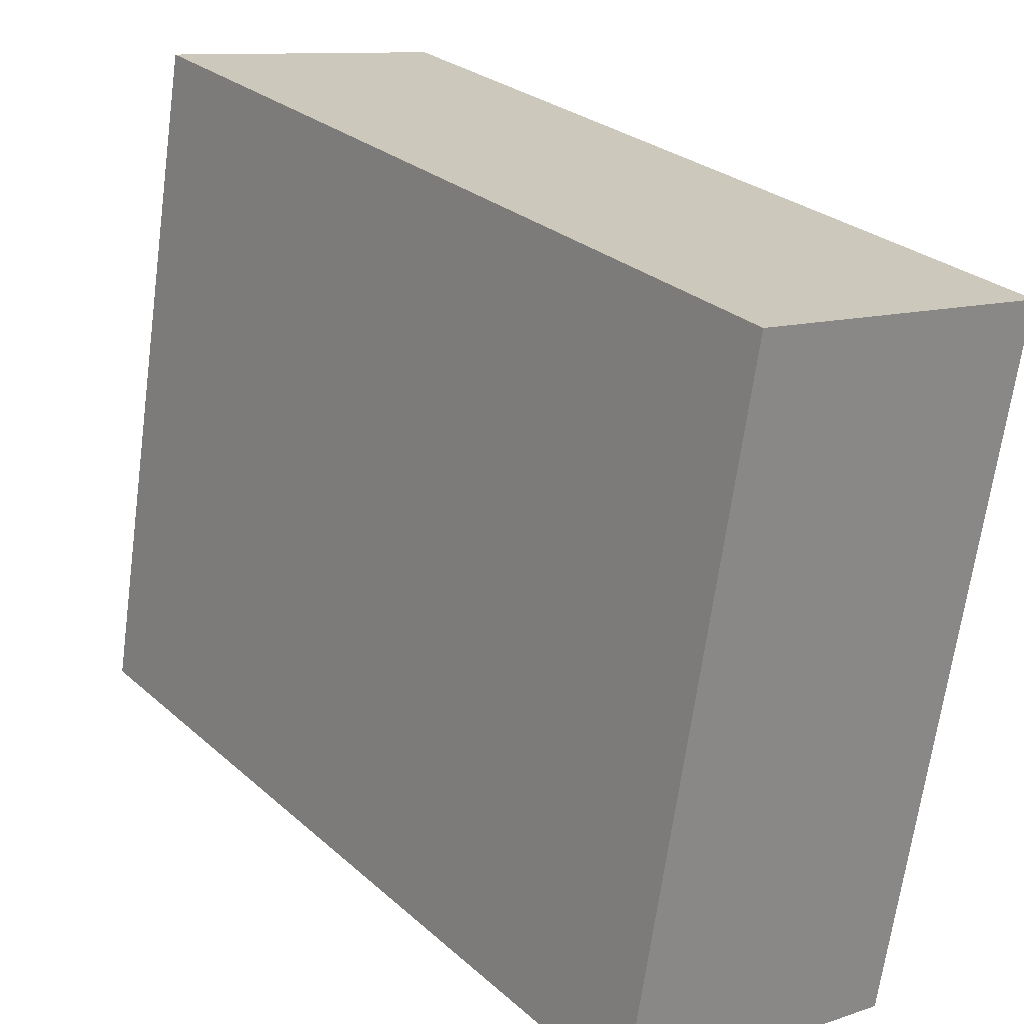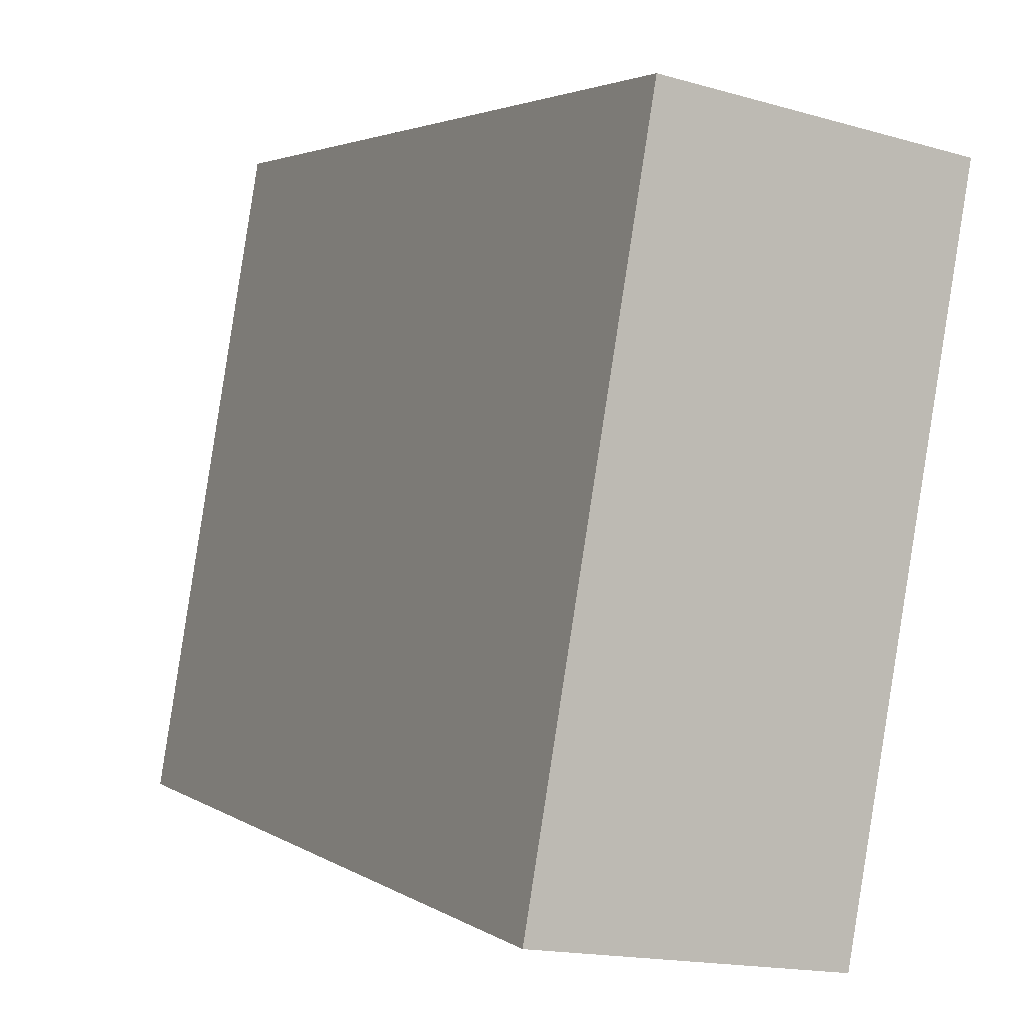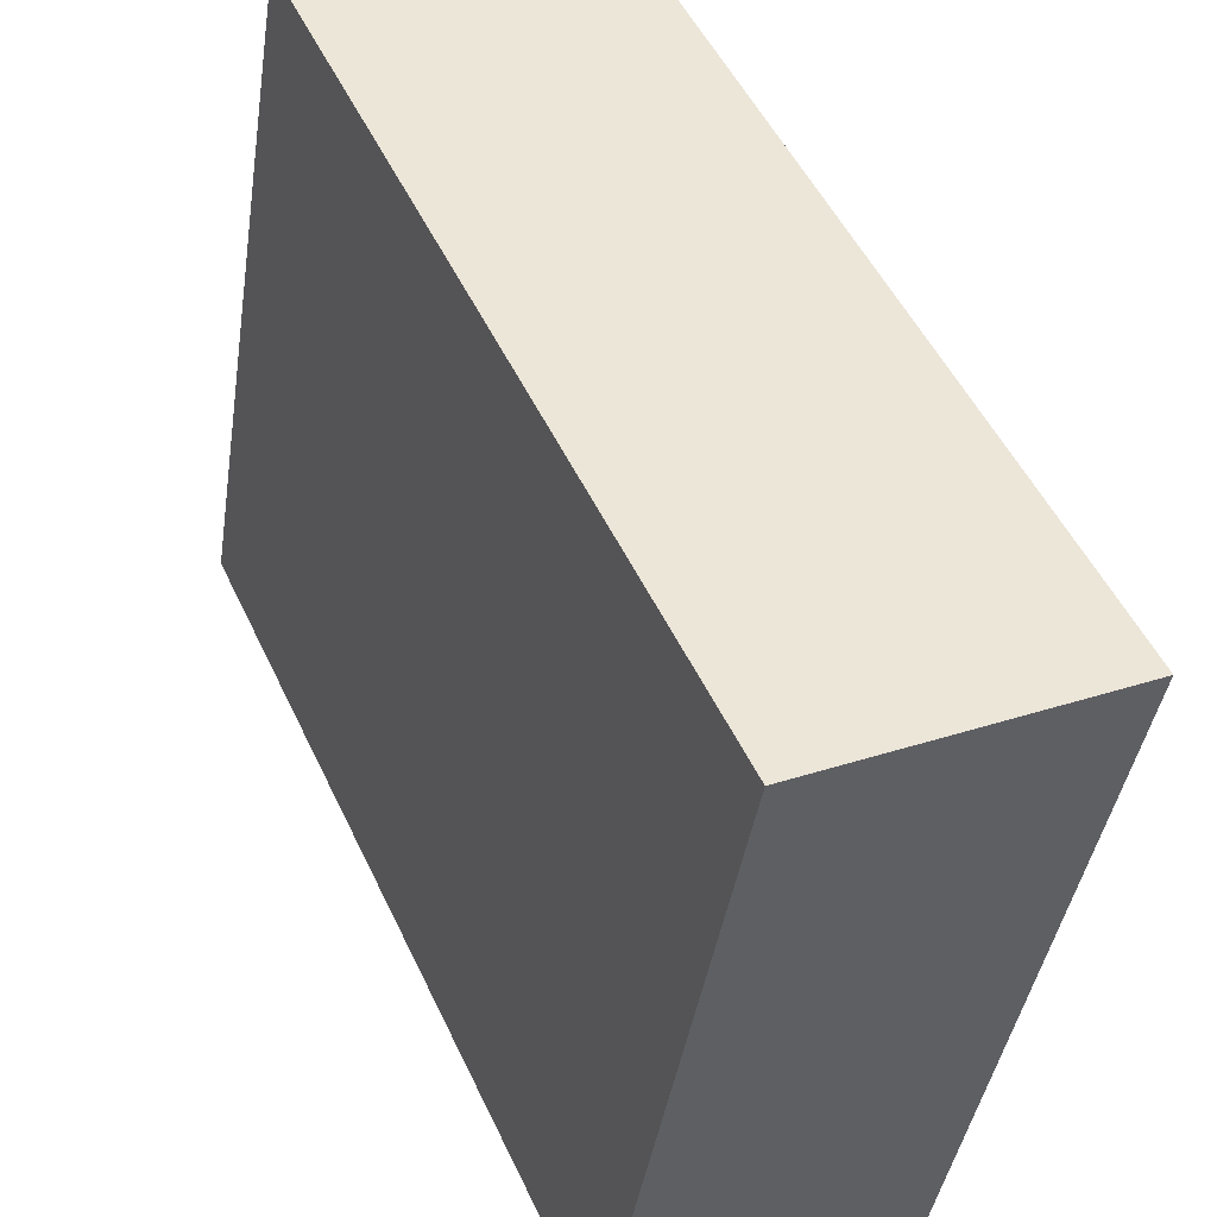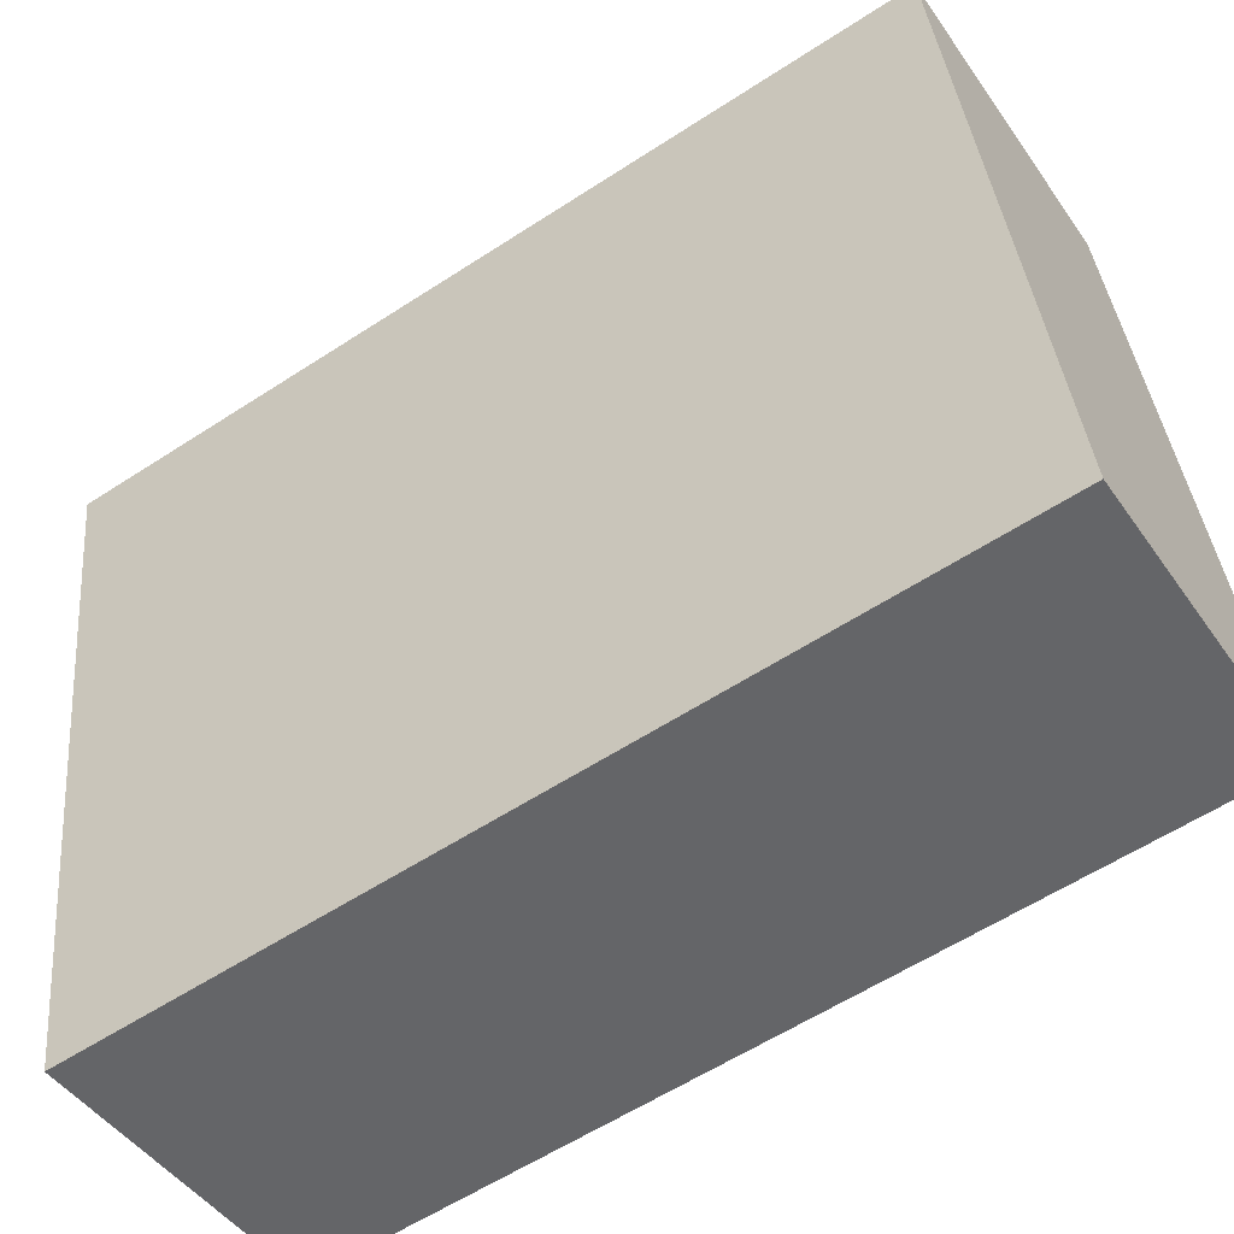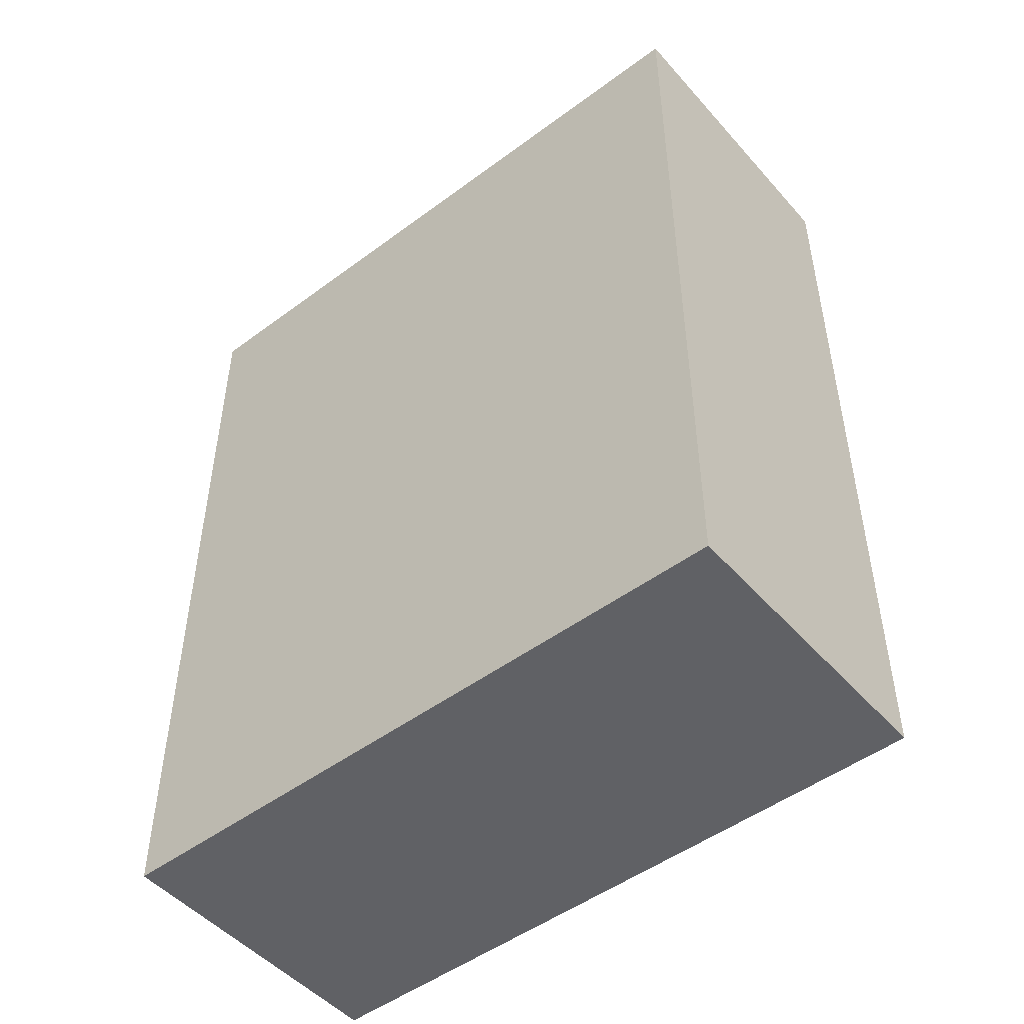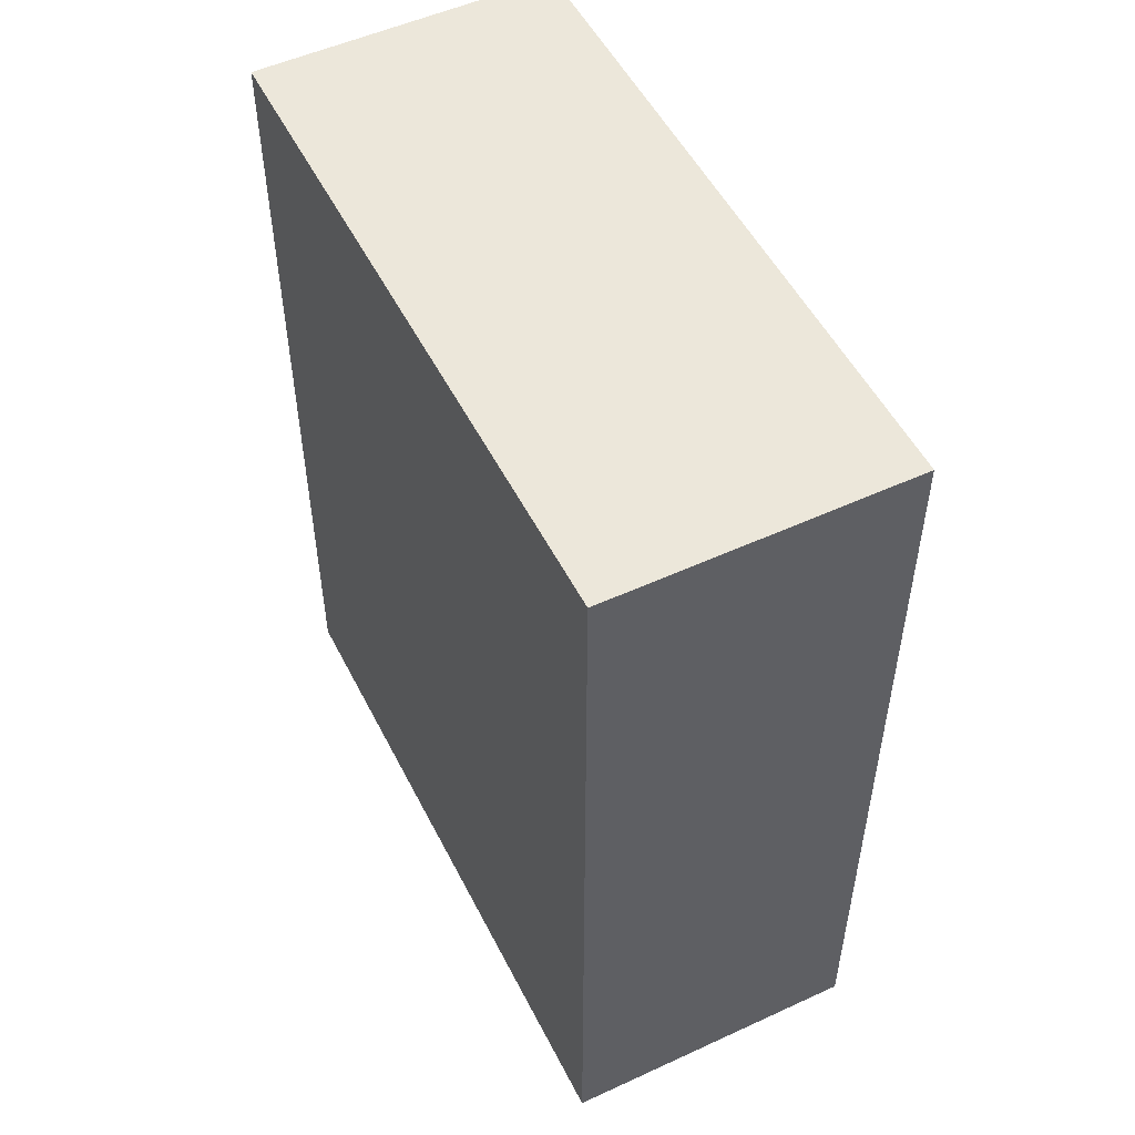
<metadata>
{"format":"obj","ext":"obj","renderer":"f3d","projection":"perspective","resolution":1024,"background":"white","views":[{"elev":27.5,"azim":-37.1,"up":"+Z"},{"elev":3.0,"azim":-26.8,"up":"+Z"},{"elev":51.2,"azim":-24.7,"up":"+Z"},{"elev":-59.3,"azim":123.8,"up":"+Z"},{"elev":-49.2,"azim":-40.7,"up":"+Y"},{"elev":52.2,"azim":163.4,"up":"+Y"}]}
</metadata>
<code>
v  1.834 3.789 2.721
v  0 3.789 2.32e-16
v  0.51 3.789 2.951
v  1.321 3.789 -0.228
v  0 0 0
v  0.51 -1.807e-16 2.951
v  1.834 -1.666e-16 2.721
v  1.321 1.396e-17 -0.228
g defaultobject
f 1 2 3
f 2 1 4
f 5 3 2
f 3 5 6
f 6 1 3
f 1 6 7
f 7 4 1
f 4 7 8
f 8 2 4
f 2 8 5
f 8 6 5
f 6 8 7

</code>
